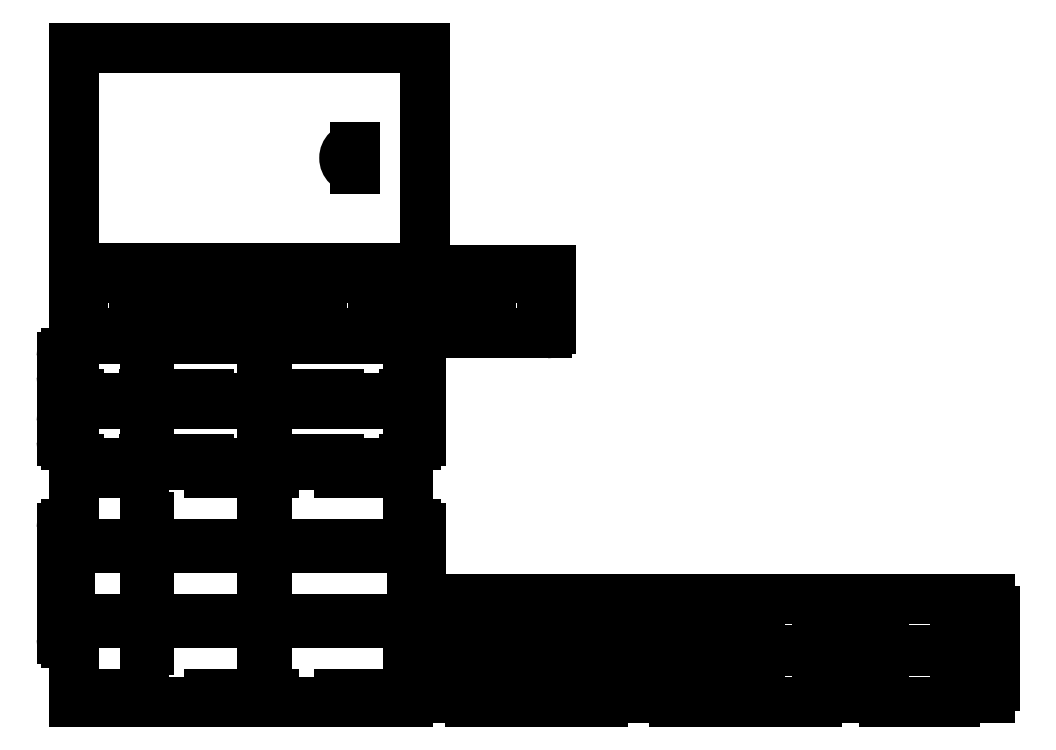
<metadata>
{"format":"dxf","ext":"dxf","renderer":"ezdxf+matplotlib","layout":"modelspace","background":"white","min_lineweight":24,"dpi":150}
</metadata>
<code>
0
SECTION
2
ENTITIES
0
LINE
10
9
20
0
11
245
21
0
0
LINE
10
9
20
168
11
245
21
168
0
LINE
10
9
20
0
11
9
21
42
0
LINE
10
245
20
0
11
245
21
42
0
LINE
10
9
20
168
11
9
21
126
0
LINE
10
245
20
168
11
245
21
126
0
LINE
10
9
20
42
11
3
21
42
0
LINE
10
0
20
45
11
0
21
123
0
LINE
10
3
20
126
11
9
21
126
0
LINE
10
245
20
42
11
251
21
42
0
LINE
10
254
20
45
11
254
21
123
0
LINE
10
251
20
126
11
245
21
126
0
LINE
10
3
20
83
11
6
21
83
0
LINE
10
6
20
83
11
6
21
81
0
LINE
10
6
20
81
11
3
21
81
0
LINE
10
3
20
81
11
3
21
83
0
LINE
10
3
20
85
11
6
21
85
0
LINE
10
6
20
85
11
6
21
87
0
LINE
10
6
20
87
11
3
21
87
0
LINE
10
3
20
87
11
3
21
85
0
LINE
10
248
20
83
11
251
21
83
0
LINE
10
251
20
83
11
251
21
81
0
LINE
10
251
20
81
11
248
21
81
0
LINE
10
248
20
81
11
248
21
83
0
LINE
10
248
20
85
11
251
21
85
0
LINE
10
251
20
85
11
251
21
87
0
LINE
10
251
20
87
11
248
21
87
0
LINE
10
248
20
87
11
248
21
85
0
LINE
10
12
20
6
11
58
21
6
0
LINE
10
58
20
6
11
58
21
3
0
LINE
10
58
20
3
11
12
21
3
0
LINE
10
12
20
3
11
12
21
6
0
LINE
10
12
20
162
11
58
21
162
0
LINE
10
58
20
162
11
58
21
165
0
LINE
10
58
20
165
11
12
21
165
0
LINE
10
12
20
165
11
12
21
162
0
LINE
10
104
20
6
11
150
21
6
0
LINE
10
150
20
6
11
150
21
3
0
LINE
10
150
20
3
11
104
21
3
0
LINE
10
104
20
3
11
104
21
6
0
LINE
10
104
20
162
11
150
21
162
0
LINE
10
150
20
162
11
150
21
165
0
LINE
10
150
20
165
11
104
21
165
0
LINE
10
104
20
165
11
104
21
162
0
LINE
10
196
20
6
11
242
21
6
0
LINE
10
242
20
6
11
242
21
3
0
LINE
10
242
20
3
11
196
21
3
0
LINE
10
196
20
3
11
196
21
6
0
LINE
10
196
20
162
11
242
21
162
0
LINE
10
242
20
162
11
242
21
165
0
LINE
10
242
20
165
11
196
21
165
0
LINE
10
196
20
165
11
196
21
162
0
LINE
10
59
20
37.2
11
62
21
37.2
0
LINE
10
62
20
37.2
11
62
21
68.4
0
LINE
10
62
20
68.4
11
59
21
68.4
0
LINE
10
59
20
68.4
11
59
21
37.2
0
LINE
10
59
20
130.8
11
62
21
130.8
0
LINE
10
62
20
130.8
11
62
21
99.6
0
LINE
10
62
20
99.6
11
59
21
99.6
0
LINE
10
59
20
99.6
11
59
21
130.8
0
LINE
10
142
20
37.2
11
145
21
37.2
0
LINE
10
145
20
37.2
11
145
21
68.4
0
LINE
10
145
20
68.4
11
142
21
68.4
0
LINE
10
142
20
68.4
11
142
21
37.2
0
LINE
10
142
20
130.8
11
145
21
130.8
0
LINE
10
145
20
130.8
11
145
21
99.6
0
LINE
10
145
20
99.6
11
142
21
99.6
0
LINE
10
142
20
99.6
11
142
21
130.8
0
LINE
10
46.5
20
56
11
21.5
21
56
0
LINE
10
21.5
20
56
11
21.5
21
59
0
LINE
10
21.5
20
59
11
46.5
21
59
0
LINE
10
46.5
20
59
11
46.5
21
56
0
LINE
10
46.5
20
109
11
21.5
21
109
0
LINE
10
21.5
20
109
11
21.5
21
112
0
LINE
10
21.5
20
112
11
46.5
21
112
0
LINE
10
46.5
20
112
11
46.5
21
109
0
LINE
10
122
20
56
11
82
21
56
0
LINE
10
82
20
56
11
82
21
59
0
LINE
10
82
20
59
11
122
21
59
0
LINE
10
122
20
59
11
122
21
56
0
LINE
10
122
20
109
11
82
21
109
0
LINE
10
82
20
109
11
82
21
112
0
LINE
10
82
20
112
11
122
21
112
0
LINE
10
122
20
112
11
122
21
109
0
LINE
10
220
20
56
11
170
21
56
0
LINE
10
170
20
56
11
170
21
59
0
LINE
10
170
20
59
11
220
21
59
0
LINE
10
220
20
59
11
220
21
56
0
LINE
10
220
20
109
11
170
21
109
0
LINE
10
170
20
109
11
170
21
112
0
LINE
10
170
20
112
11
220
21
112
0
LINE
10
220
20
112
11
220
21
109
0
LINE
10
9
20
172
11
12
21
172
0
LINE
10
12
20
172
11
12
21
169
0
LINE
10
12
20
169
11
58
21
169
0
LINE
10
58
20
169
11
58
21
172
0
LINE
10
58
20
172
11
104
21
172
0
LINE
10
104
20
172
11
104
21
169
0
LINE
10
104
20
169
11
150
21
169
0
LINE
10
150
20
169
11
150
21
172
0
LINE
10
150
20
172
11
196
21
172
0
LINE
10
196
20
172
11
196
21
169
0
LINE
10
196
20
169
11
242
21
169
0
LINE
10
242
20
169
11
242
21
172
0
LINE
10
242
20
172
11
245
21
172
0
LINE
10
9
20
211
11
245
21
211
0
LINE
10
9
20
172
11
9
21
181.8
0
LINE
10
9
20
181.8
11
3
21
181.8
0
LINE
10
0
20
184.8
11
0
21
198.2
0
LINE
10
3
20
201.2
11
9
21
201.2
0
LINE
10
9
20
201.2
11
9
21
211
0
LINE
10
245
20
172
11
245
21
181.8
0
LINE
10
245
20
181.8
11
251
21
181.8
0
LINE
10
254
20
184.8
11
254
21
198.2
0
LINE
10
251
20
201.2
11
245
21
201.2
0
LINE
10
245
20
201.2
11
245
21
211
0
LINE
10
6
20
192
11
3
21
192
0
LINE
10
3
20
192
11
3
21
190
0
LINE
10
3
20
190
11
6
21
190
0
LINE
10
6
20
190
11
6
21
192
0
LINE
10
6
20
194
11
3
21
194
0
LINE
10
3
20
194
11
3
21
196
0
LINE
10
3
20
196
11
6
21
196
0
LINE
10
6
20
196
11
6
21
194
0
LINE
10
248
20
192
11
251
21
192
0
LINE
10
251
20
192
11
251
21
190
0
LINE
10
251
20
190
11
248
21
190
0
LINE
10
248
20
190
11
248
21
192
0
LINE
10
248
20
194
11
251
21
194
0
LINE
10
251
20
194
11
251
21
196
0
LINE
10
251
20
196
11
248
21
196
0
LINE
10
248
20
196
11
248
21
194
0
LINE
10
59
20
180.2
11
62
21
180.2
0
LINE
10
62
20
180.2
11
62
21
196.8
0
LINE
10
62
20
196.8
11
59
21
196.8
0
LINE
10
59
20
196.8
11
59
21
180.2
0
LINE
10
142
20
180.2
11
145
21
180.2
0
LINE
10
145
20
180.2
11
145
21
196.8
0
LINE
10
145
20
196.8
11
142
21
196.8
0
LINE
10
142
20
196.8
11
142
21
180.2
0
LINE
10
9
20
218
11
12
21
218
0
LINE
10
12
20
218
11
12
21
215
0
LINE
10
12
20
215
11
58
21
215
0
LINE
10
58
20
215
11
58
21
218
0
LINE
10
58
20
218
11
104
21
218
0
LINE
10
104
20
218
11
104
21
215
0
LINE
10
104
20
215
11
150
21
215
0
LINE
10
150
20
215
11
150
21
218
0
LINE
10
150
20
218
11
196
21
218
0
LINE
10
196
20
218
11
196
21
215
0
LINE
10
196
20
215
11
242
21
215
0
LINE
10
242
20
215
11
242
21
218
0
LINE
10
242
20
218
11
245
21
218
0
LINE
10
9
20
257
11
245
21
257
0
LINE
10
9
20
218
11
9
21
227.8
0
LINE
10
9
20
227.8
11
3
21
227.8
0
LINE
10
0
20
230.8
11
0
21
244.2
0
LINE
10
3
20
247.2
11
9
21
247.2
0
LINE
10
9
20
247.2
11
9
21
257
0
LINE
10
245
20
218
11
245
21
227.8
0
LINE
10
245
20
227.8
11
251
21
227.8
0
LINE
10
254
20
230.8
11
254
21
244.2
0
LINE
10
251
20
247.2
11
245
21
247.2
0
LINE
10
245
20
247.2
11
245
21
257
0
LINE
10
6
20
238
11
3
21
238
0
LINE
10
3
20
238
11
3
21
236
0
LINE
10
3
20
236
11
6
21
236
0
LINE
10
6
20
236
11
6
21
238
0
LINE
10
6
20
240
11
3
21
240
0
LINE
10
3
20
240
11
3
21
242
0
LINE
10
3
20
242
11
6
21
242
0
LINE
10
6
20
242
11
6
21
240
0
LINE
10
248
20
238
11
251
21
238
0
LINE
10
251
20
238
11
251
21
236
0
LINE
10
251
20
236
11
248
21
236
0
LINE
10
248
20
236
11
248
21
238
0
LINE
10
248
20
240
11
251
21
240
0
LINE
10
251
20
240
11
251
21
242
0
LINE
10
251
20
242
11
248
21
242
0
LINE
10
248
20
242
11
248
21
240
0
LINE
10
59
20
226.2
11
62
21
226.2
0
LINE
10
62
20
226.2
11
62
21
242.8
0
LINE
10
62
20
242.8
11
59
21
242.8
0
LINE
10
59
20
242.8
11
59
21
226.2
0
LINE
10
142
20
226.2
11
145
21
226.2
0
LINE
10
145
20
226.2
11
145
21
242.8
0
LINE
10
145
20
242.8
11
142
21
242.8
0
LINE
10
142
20
242.8
11
142
21
226.2
0
LINE
10
12
20
261
11
174
21
261
0
LINE
10
177
20
264
11
177
21
306
0
LINE
10
177
20
306
11
9
21
306
0
LINE
10
9
20
306
11
9
21
264
0
LINE
10
51
20
264
11
135
21
264
0
LINE
10
135
20
264
11
135
21
267
0
LINE
10
135
20
267
11
51
21
267
0
LINE
10
51
20
267
11
51
21
264
0
LINE
10
12
20
276.8
11
15
21
276.8
0
LINE
10
15
20
276.8
11
15
21
296.2
0
LINE
10
15
20
296.2
11
12
21
296.2
0
LINE
10
12
20
296.2
11
12
21
276.8
0
LINE
10
174
20
276.8
11
171
21
276.8
0
LINE
10
171
20
276.8
11
171
21
296.2
0
LINE
10
171
20
296.2
11
174
21
296.2
0
LINE
10
174
20
296.2
11
174
21
276.8
0
LINE
10
65
20
275.2
11
68
21
275.2
0
LINE
10
68
20
275.2
11
68
21
291.8
0
LINE
10
68
20
291.8
11
65
21
291.8
0
LINE
10
65
20
291.8
11
65
21
275.2
0
LINE
10
118
20
275.2
11
121
21
275.2
0
LINE
10
121
20
275.2
11
121
21
291.8
0
LINE
10
121
20
291.8
11
118
21
291.8
0
LINE
10
118
20
291.8
11
118
21
275.2
0
LINE
10
15
20
300
11
171
21
300
0
LINE
10
171
20
300
11
171
21
303
0
LINE
10
171
20
303
11
15
21
303
0
LINE
10
15
20
303
11
15
21
300
0
LINE
10
181
20
261
11
343
21
261
0
LINE
10
346
20
264
11
346
21
306
0
LINE
10
346
20
306
11
178
21
306
0
LINE
10
178
20
306
11
178
21
264
0
LINE
10
220
20
264
11
304
21
264
0
LINE
10
304
20
264
11
304
21
267
0
LINE
10
304
20
267
11
220
21
267
0
LINE
10
220
20
267
11
220
21
264
0
LINE
10
181
20
276.8
11
184
21
276.8
0
LINE
10
184
20
276.8
11
184
21
296.2
0
LINE
10
184
20
296.2
11
181
21
296.2
0
LINE
10
181
20
296.2
11
181
21
276.8
0
LINE
10
343
20
276.8
11
340
21
276.8
0
LINE
10
340
20
276.8
11
340
21
296.2
0
LINE
10
340
20
296.2
11
343
21
296.2
0
LINE
10
343
20
296.2
11
343
21
276.8
0
LINE
10
234
20
275.2
11
237
21
275.2
0
LINE
10
237
20
275.2
11
237
21
291.8
0
LINE
10
237
20
291.8
11
234
21
291.8
0
LINE
10
234
20
291.8
11
234
21
275.2
0
LINE
10
287
20
275.2
11
290
21
275.2
0
LINE
10
290
20
275.2
11
290
21
291.8
0
LINE
10
290
20
291.8
11
287
21
291.8
0
LINE
10
287
20
291.8
11
287
21
275.2
0
LINE
10
184
20
300
11
340
21
300
0
LINE
10
340
20
300
11
340
21
303
0
LINE
10
340
20
303
11
184
21
303
0
LINE
10
184
20
303
11
184
21
300
0
LINE
10
9
20
307
11
257
21
307
0
LINE
10
257
20
307
11
257
21
463
0
LINE
10
257
20
463
11
9
21
463
0
LINE
10
9
20
463
11
9
21
307
0
LINE
10
207.4
20
377.5
11
207.4
21
392.5
0
LINE
10
258
20
36
11
258
21
27.75
0
LINE
10
258
20
27.75
11
255
21
27.75
0
LINE
10
255
20
27.75
11
255
21
11.25
0
LINE
10
255
20
11.25
11
258
21
11.25
0
LINE
10
258
20
11.25
11
258
21
3
0
LINE
10
258
20
3
11
289.2
21
3
0
LINE
10
289.2
20
3
11
289.2
21
0
0
LINE
10
289.2
20
0
11
320.4
21
0
0
LINE
10
320.4
20
0
11
320.4
21
3
0
LINE
10
320.4
20
3
11
351.6
21
3
0
LINE
10
351.6
20
3
11
351.6
21
0
0
LINE
10
351.6
20
0
11
382.8
21
0
0
LINE
10
382.8
20
0
11
382.8
21
3
0
LINE
10
382.8
20
3
11
414
21
3
0
LINE
10
414
20
3
11
414
21
11.25
0
LINE
10
414
20
11.25
11
417
21
11.25
0
LINE
10
417
20
11.25
11
417
21
27.75
0
LINE
10
417
20
27.75
11
414
21
27.75
0
LINE
10
414
20
27.75
11
414
21
36
0
LINE
10
258
20
36
11
308
21
36
0
LINE
10
308
20
36
11
308
21
19.5
0
LINE
10
308
20
19.5
11
311
21
19.5
0
LINE
10
311
20
19.5
11
311
21
36
0
LINE
10
311
20
36
11
361
21
36
0
LINE
10
361
20
36
11
361
21
19.5
0
LINE
10
361
20
19.5
11
364
21
19.5
0
LINE
10
364
20
19.5
11
364
21
36
0
LINE
10
364
20
36
11
414
21
36
0
LINE
10
258
20
73
11
258
21
64.75
0
LINE
10
258
20
64.75
11
255
21
64.75
0
LINE
10
255
20
64.75
11
255
21
48.25
0
LINE
10
255
20
48.25
11
258
21
48.25
0
LINE
10
258
20
48.25
11
258
21
40
0
LINE
10
258
20
40
11
289.2
21
40
0
LINE
10
289.2
20
40
11
289.2
21
37
0
LINE
10
289.2
20
37
11
320.4
21
37
0
LINE
10
320.4
20
37
11
320.4
21
40
0
LINE
10
320.4
20
40
11
351.6
21
40
0
LINE
10
351.6
20
40
11
351.6
21
37
0
LINE
10
351.6
20
37
11
382.8
21
37
0
LINE
10
382.8
20
37
11
382.8
21
40
0
LINE
10
382.8
20
40
11
414
21
40
0
LINE
10
414
20
40
11
414
21
48.25
0
LINE
10
414
20
48.25
11
417
21
48.25
0
LINE
10
417
20
48.25
11
417
21
64.75
0
LINE
10
417
20
64.75
11
414
21
64.75
0
LINE
10
414
20
64.75
11
414
21
73
0
LINE
10
258
20
73
11
308
21
73
0
LINE
10
308
20
73
11
308
21
56.5
0
LINE
10
308
20
56.5
11
311
21
56.5
0
LINE
10
311
20
56.5
11
311
21
73
0
LINE
10
311
20
73
11
361
21
73
0
LINE
10
361
20
73
11
361
21
56.5
0
LINE
10
361
20
56.5
11
364
21
56.5
0
LINE
10
364
20
56.5
11
364
21
73
0
LINE
10
364
20
73
11
414
21
73
0
LINE
10
421
20
36
11
421
21
27.75
0
LINE
10
421
20
27.75
11
418
21
27.75
0
LINE
10
418
20
27.75
11
418
21
11.25
0
LINE
10
418
20
11.25
11
421
21
11.25
0
LINE
10
421
20
11.25
11
421
21
3
0
LINE
10
421
20
3
11
433.5
21
3
0
LINE
10
433.5
20
3
11
433.5
21
0
0
LINE
10
433.5
20
0
11
458.5
21
0
0
LINE
10
458.5
20
0
11
458.5
21
3
0
LINE
10
458.5
20
3
11
471
21
3
0
LINE
10
471
20
3
11
471
21
19.5
0
LINE
10
471
20
19.5
11
474
21
19.5
0
LINE
10
474
20
19.5
11
474
21
3
0
LINE
10
474
20
3
11
494
21
3
0
LINE
10
494
20
3
11
494
21
0
0
LINE
10
494
20
0
11
534
21
0
0
LINE
10
534
20
0
11
534
21
3
0
LINE
10
534
20
3
11
554
21
3
0
LINE
10
554
20
3
11
554
21
19.5
0
LINE
10
554
20
19.5
11
557
21
19.5
0
LINE
10
557
20
19.5
11
557
21
3
0
LINE
10
557
20
3
11
582
21
3
0
LINE
10
582
20
3
11
582
21
0
0
LINE
10
582
20
0
11
632
21
0
0
LINE
10
632
20
0
11
632
21
3
0
LINE
10
632
20
3
11
657
21
3
0
LINE
10
657
20
3
11
657
21
11.25
0
LINE
10
657
20
11.25
11
660
21
11.25
0
LINE
10
660
20
11.25
11
660
21
27.75
0
LINE
10
660
20
27.75
11
657
21
27.75
0
LINE
10
657
20
27.75
11
657
21
36
0
LINE
10
657
20
36
11
421
21
36
0
LINE
10
421
20
73
11
421
21
64.75
0
LINE
10
421
20
64.75
11
418
21
64.75
0
LINE
10
418
20
64.75
11
418
21
48.25
0
LINE
10
418
20
48.25
11
421
21
48.25
0
LINE
10
421
20
48.25
11
421
21
40
0
LINE
10
421
20
40
11
433.5
21
40
0
LINE
10
433.5
20
40
11
433.5
21
37
0
LINE
10
433.5
20
37
11
458.5
21
37
0
LINE
10
458.5
20
37
11
458.5
21
40
0
LINE
10
458.5
20
40
11
471
21
40
0
LINE
10
471
20
40
11
471
21
56.5
0
LINE
10
471
20
56.5
11
474
21
56.5
0
LINE
10
474
20
56.5
11
474
21
40
0
LINE
10
474
20
40
11
494
21
40
0
LINE
10
494
20
40
11
494
21
37
0
LINE
10
494
20
37
11
534
21
37
0
LINE
10
534
20
37
11
534
21
40
0
LINE
10
534
20
40
11
554
21
40
0
LINE
10
554
20
40
11
554
21
56.5
0
LINE
10
554
20
56.5
11
557
21
56.5
0
LINE
10
557
20
56.5
11
557
21
40
0
LINE
10
557
20
40
11
582
21
40
0
LINE
10
582
20
40
11
582
21
37
0
LINE
10
582
20
37
11
632
21
37
0
LINE
10
632
20
37
11
632
21
40
0
LINE
10
632
20
40
11
657
21
40
0
LINE
10
657
20
40
11
657
21
48.25
0
LINE
10
657
20
48.25
11
660
21
48.25
0
LINE
10
660
20
48.25
11
660
21
64.75
0
LINE
10
660
20
64.75
11
657
21
64.75
0
LINE
10
657
20
64.75
11
657
21
73
0
LINE
10
657
20
73
11
421
21
73
0
ARC
10
3
20
45
40
3
50
180
51
270
0
ARC
10
3
20
123
40
3
50
90
51
180
0
ARC
10
251
20
45
40
3
50
270
51
360
0
ARC
10
251
20
123
40
3
50
0
51
90
0
ARC
10
3
20
184.8
40
3
50
180
51
270
0
ARC
10
3
20
198.2
40
3
50
90
51
180
0
ARC
10
251
20
184.8
40
3
50
270
51
360
0
ARC
10
251
20
198.2
40
3
50
0
51
90
0
ARC
10
3
20
230.8
40
3
50
180
51
270
0
ARC
10
3
20
244.2
40
3
50
90
51
180
0
ARC
10
251
20
230.8
40
3
50
270
51
360
0
ARC
10
251
20
244.2
40
3
50
0
51
90
0
ARC
10
174
20
264
40
3
50
270
51
360
0
ARC
10
12
20
264
40
3
50
180
51
270
0
ARC
10
343
20
264
40
3
50
270
51
360
0
ARC
10
181
20
264
40
3
50
180
51
270
0
ARC
10
207.4
20
385
40
7.5
50
90
51
270
0
ENDSEC
0
EOF

</code>
